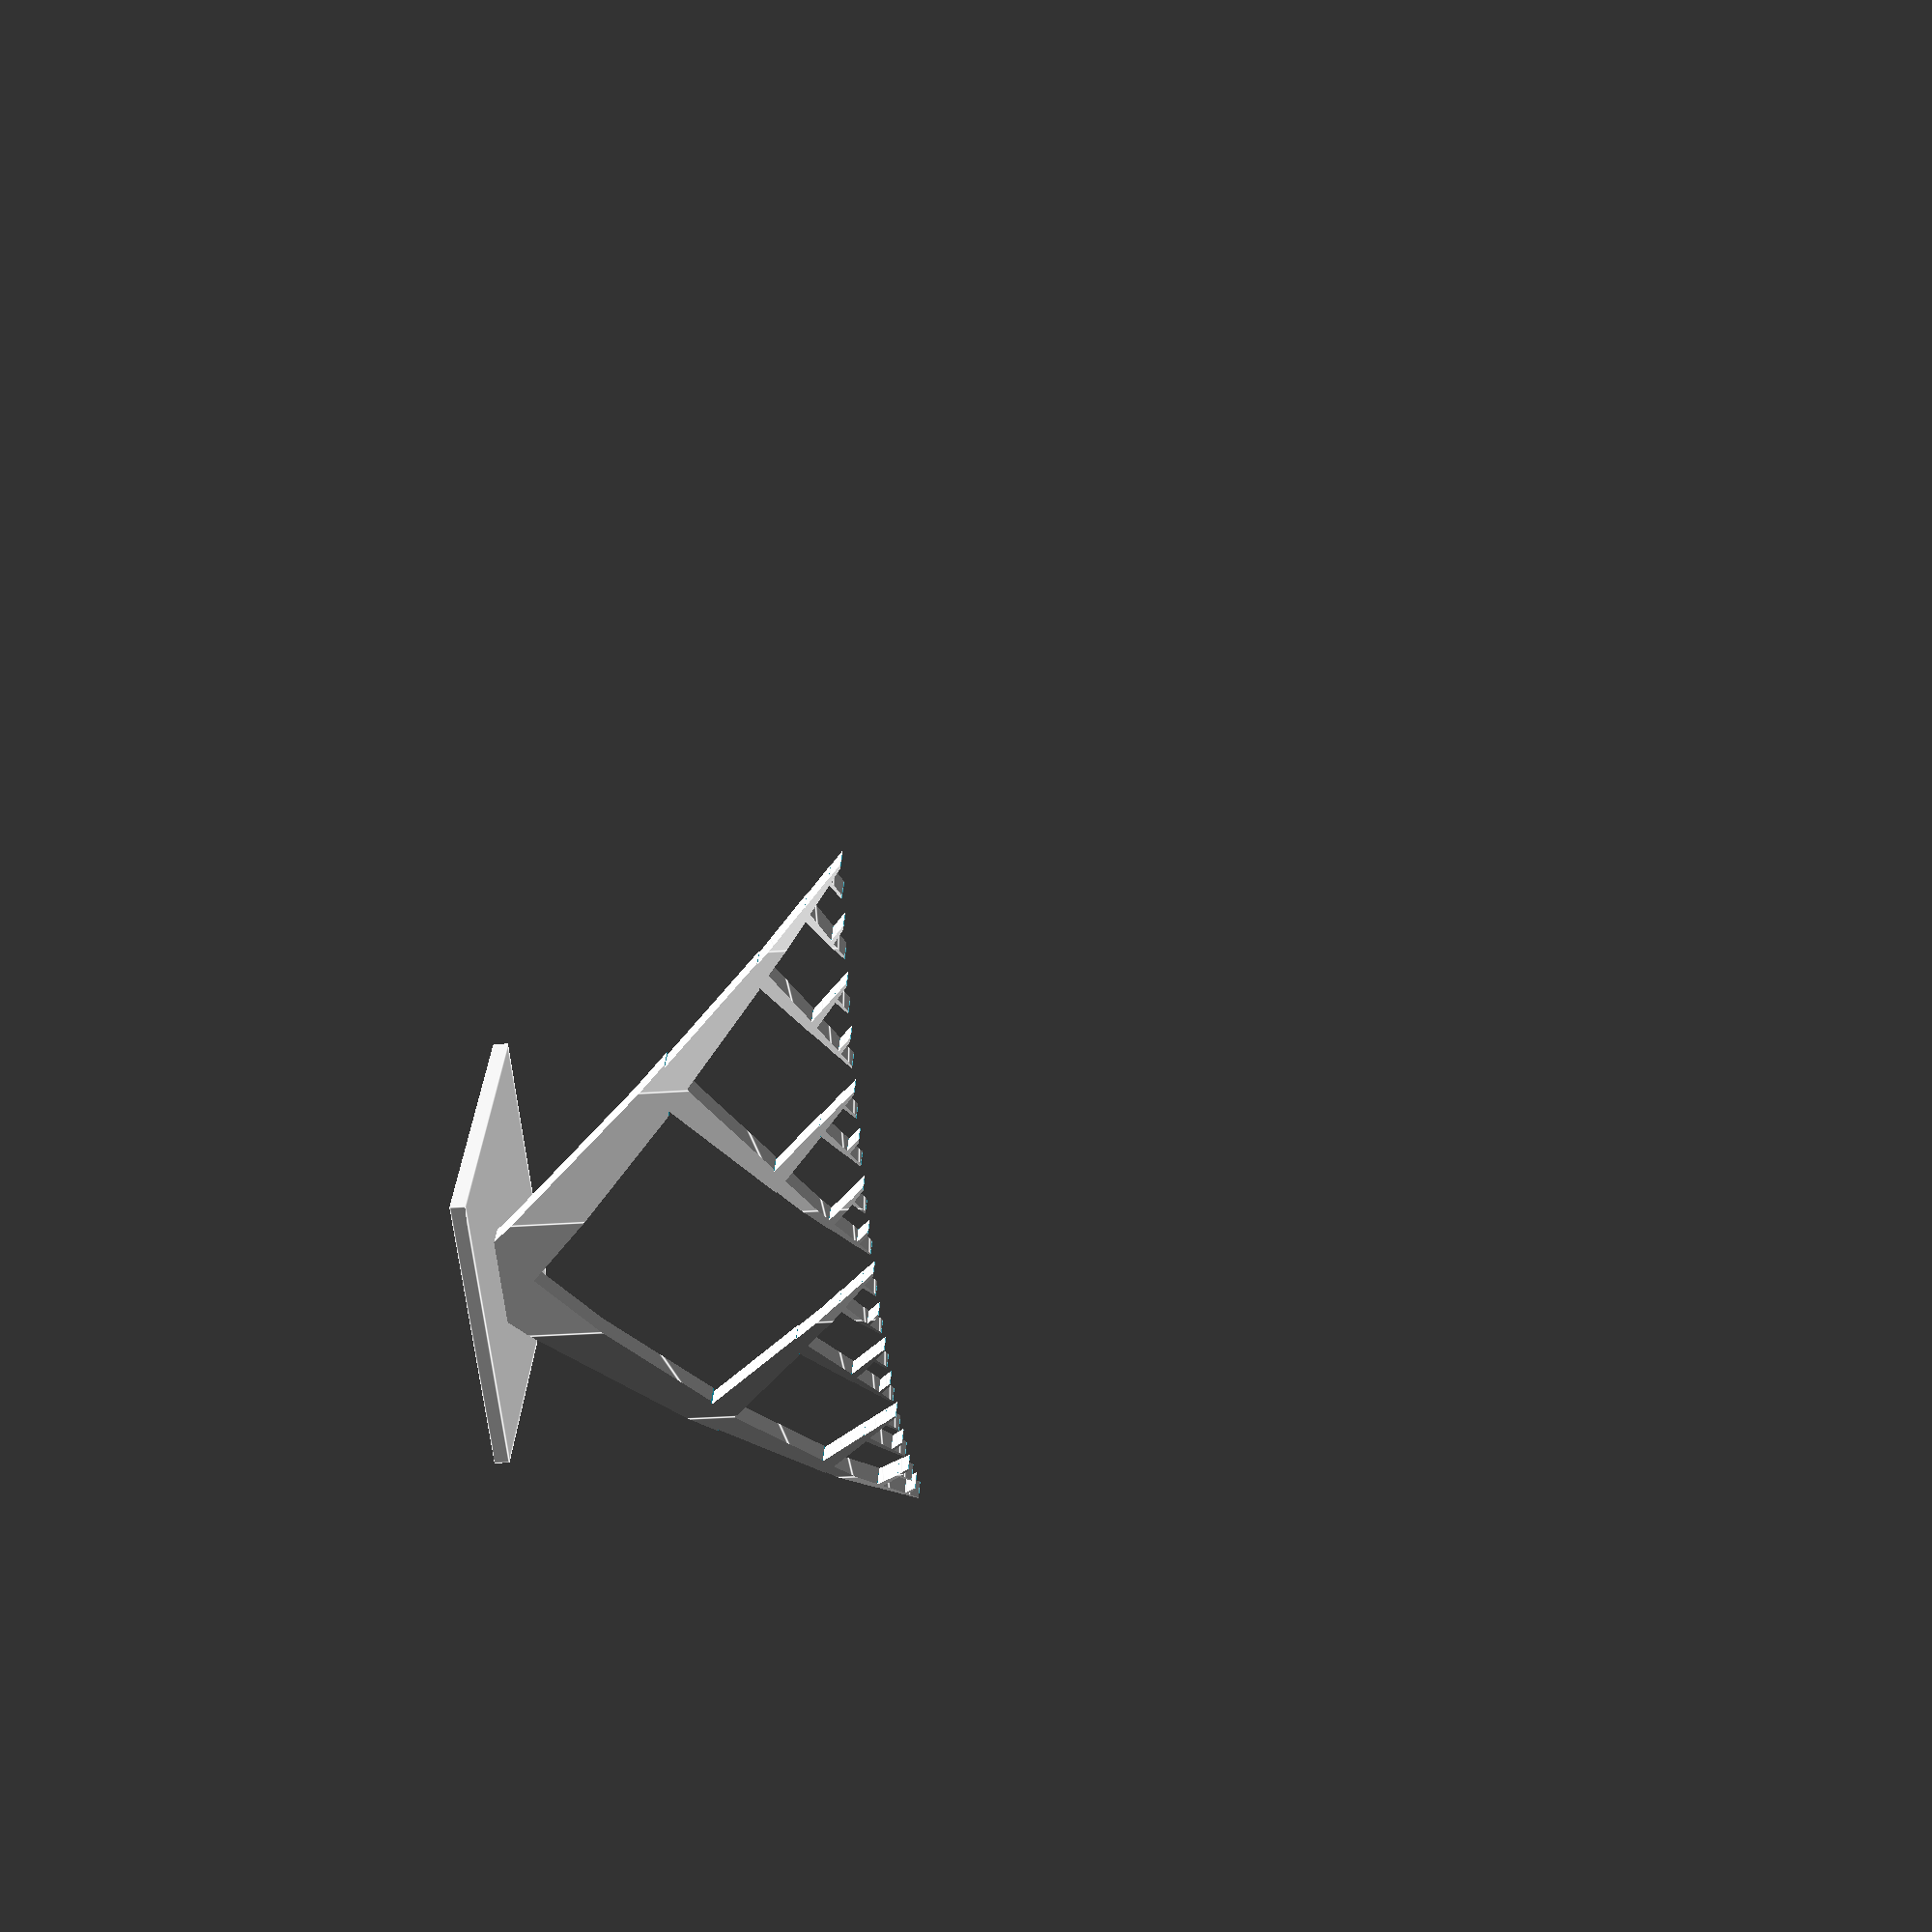
<openscad>


// make a tree of TN thick cubes of NUM LEVEL levels, HT high

TN = 3;
HT = 50;
NUM_LEVELS=4;
BASE_WD=8;

sqrt2 = sqrt(2);


function get_half_width(num_levels,ht,level=1) = 
    num_levels < num_levels
        ? ((1/pow(2,level)) * ht) + get_half_width(num_levels,ht,level+1)
        : ((1/pow(2,level)) * ht);

module make_branch_fork(layer_ht,wid,tn){
    // makes a 45 deg tilted branch of length leng,
    // width wid and
    // with base at 0,0 and ends trimmed flat
    leng = layer_ht * sqrt2+ (wid /sqrt2);
    difference(){
        // the 2 branches
        thin_wd = wid/2;
        tapered_branch_pts = [
            [-thin_wd/2,leng/2],
            [thin_wd/2,leng/2],
            [wid/2,-leng/2],
            [-wid/2,-leng/2]
        ];
        union(){
            rotate(45,[0,1,0]){
                translate([0,tn/2,leng/2]){
                    //cube([wid,tn,leng],center=true);
                    rotate(90,[1,0,0]){
                        linear_extrude(height=tn){
                            polygon(tapered_branch_pts);
                        }
                    }
                }
            }
            rotate(-45,[0,1,0]){
                translate([0,tn/2,leng/2]){
                    //cube([wid,tn,leng],center=true);
                    rotate(90,[1,0,0]){
                        linear_extrude(height=tn){
                            polygon(tapered_branch_pts);
                        }
                    }
                }
            }
        }

        // trim the ends flat
        translate([0,0,((wid/2)*sqrt2*1.1)/-2]){
            cube([wid*sqrt2*1.1,tn*1.1,(wid/2)*sqrt2*1.1],center=true);
        }
        translate([layer_ht/sqrt2+wid*sqrt2*1.3-wid/sqrt2,
                    0,
                    ((wid/2)*sqrt2*1.5)/2 + layer_ht]){
            cube([wid*sqrt2*1.5,tn*1.1,(wid/2)*sqrt2*1.5],center=true);
        }
        translate([-layer_ht/sqrt2-wid*sqrt2*1.3+wid/sqrt2,
                    0,
                    ((wid/2)*sqrt2*1.5)/2 + layer_ht]){
            cube([wid*sqrt2*1.5,tn*1.1,(wid/2)*sqrt2*1.5],center=true);
        }
    }
}

//######################################################
// from https://en.wikibooks.org/wiki/OpenSCAD_User_Manual/Tips_and_Tricks#Add_all_values_in_a_list
function sum(v) = [for(p=v) 1]*v;

function fst_ht(ht,lnum) =
    pow(2,(lnum-1))/((pow(2,lnum) -1)) * ht;

function make_ht_seq(ht,lnum) = 
    lnum > 1 
    ? concat([fst_ht(ht,lnum)],make_ht_seq(ht-fst_ht(ht,lnum),lnum-1))
    :[ht];

echo("HTSEQQQ:",make_ht_seq(10,3));

function chop_off_end(the_list) = 
    len(the_list)>1
    ? [for(i = [0:len(the_list)-2] ) the_list[i]]
    : [];

//echo("CHOP:",chop_off_end([1,2,3,4]));

function make_posi_seq(htseq) = 
    len(htseq) > 1 
    ? concat(make_posi_seq(chop_off_end(htseq)),[sum(htseq)])
    :[0,htseq[0]];
//echo("POSI:",make_posi_seq([1,2,3,4]));
//###################################################################






// module make_whole_tree(ht,num_levels,wid,tn){

module make_tree(ht,num_levels,wid,tn){
    // need to calc the heights of each fork layer
    // assuming that each layer is half the height 
    // of the previous one

    
    whole_seq = make_ht_seq(ht,num_levels);
    whole_posi_seq = make_posi_seq(whole_seq);
    echo("WHOLE ht:",whole_seq);
    echo("WHOLE posi:",whole_posi_seq);

    echo("sum=",0.333333+ 0.166667+ 0.0833333);

    for(layer_num = [0:num_levels-1]){
        wid_coeff = 1/pow(2,layer_num);
        this_ht = whole_seq[layer_num];
        ht_posi = whole_posi_seq[layer_num];

        for(fork_num = [1:pow(2,layer_num)]){
            translate([ht_posi - (fork_num-1)*4*this_ht ,0,ht_posi]){
                make_branch_fork(this_ht,wid*wid_coeff,tn);
            }
        }
    }
}

intersection(){
    difference(){
        make_tree(HT,NUM_LEVELS+1,BASE_WD,30);
        translate([0,-75,-1]){
            cylinder(h=120,r=80);
        }
    }
    translate([0,-75,-1]){
        cylinder(h=120,r=83);
    }
}
cube([40,40,2],center=true);

// arr = [2,4,6,8];
// echo("XXX",arr[1]);


// make_branch_fork(25,BASE_WD,TN);





// fiftyht = get_half_width(4,50);

// //echo("FIFTYHT=",fiftyht);

// // // we will be having a 45 deg tilt on each branch
// tree_width = 2 * get_half_width(NUM_LEVELS,HT);

// // for(layer=[1:NUM_LEVELS]){
// //     ht=(1/pow(2,layer)) * HT;
    
// //     for(bases = [1:layer]){

// //     }
// // }



</openscad>
<views>
elev=29.7 azim=210.2 roll=276.3 proj=p view=edges
</views>
